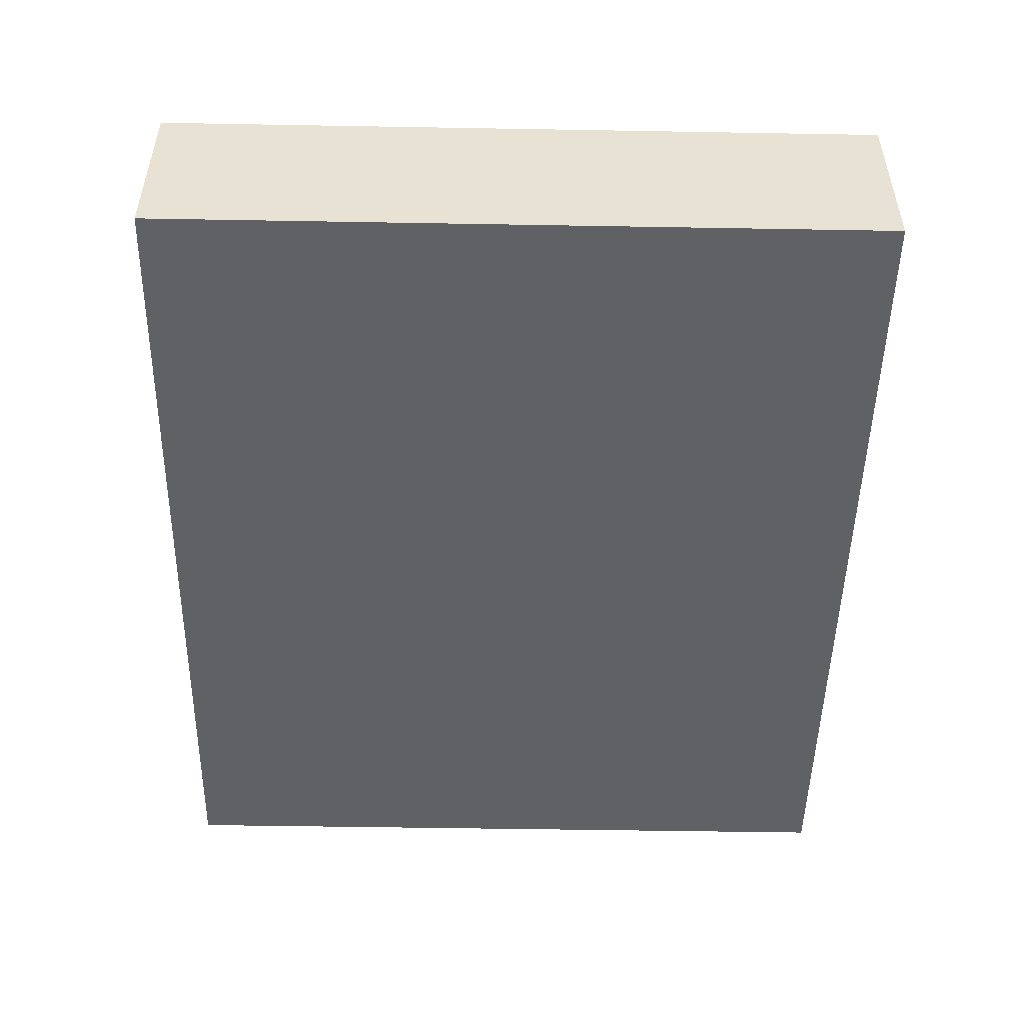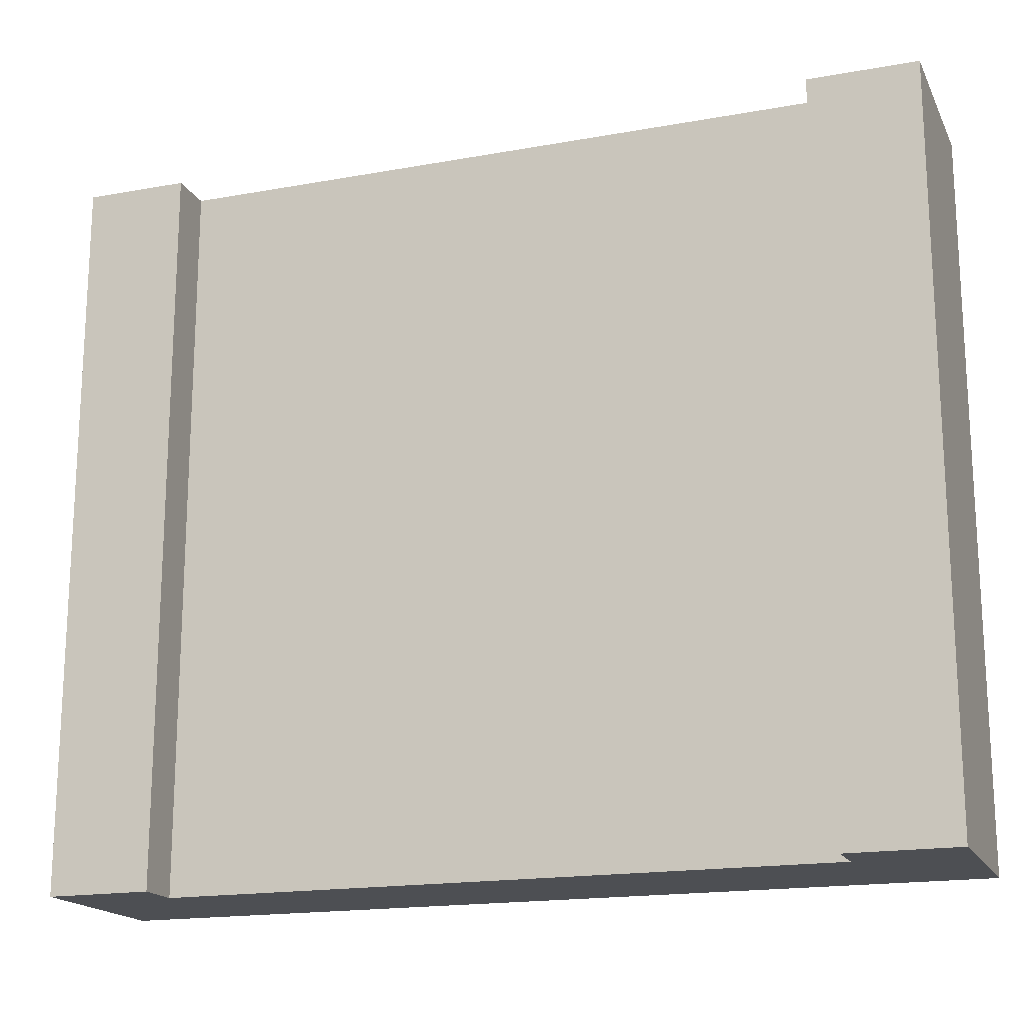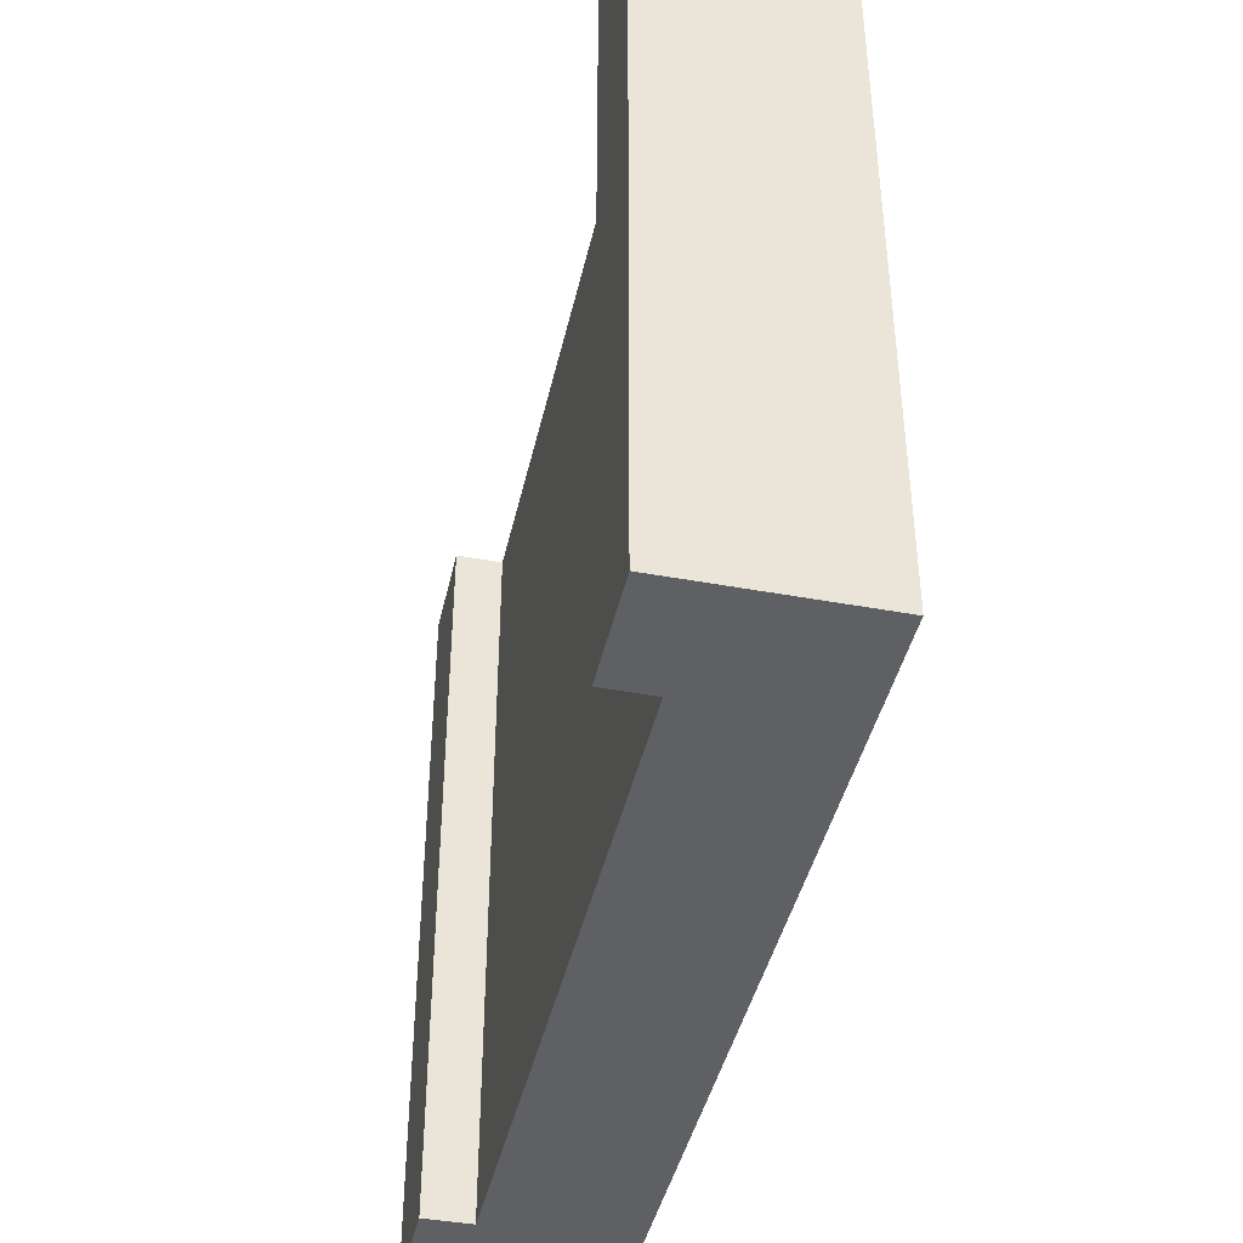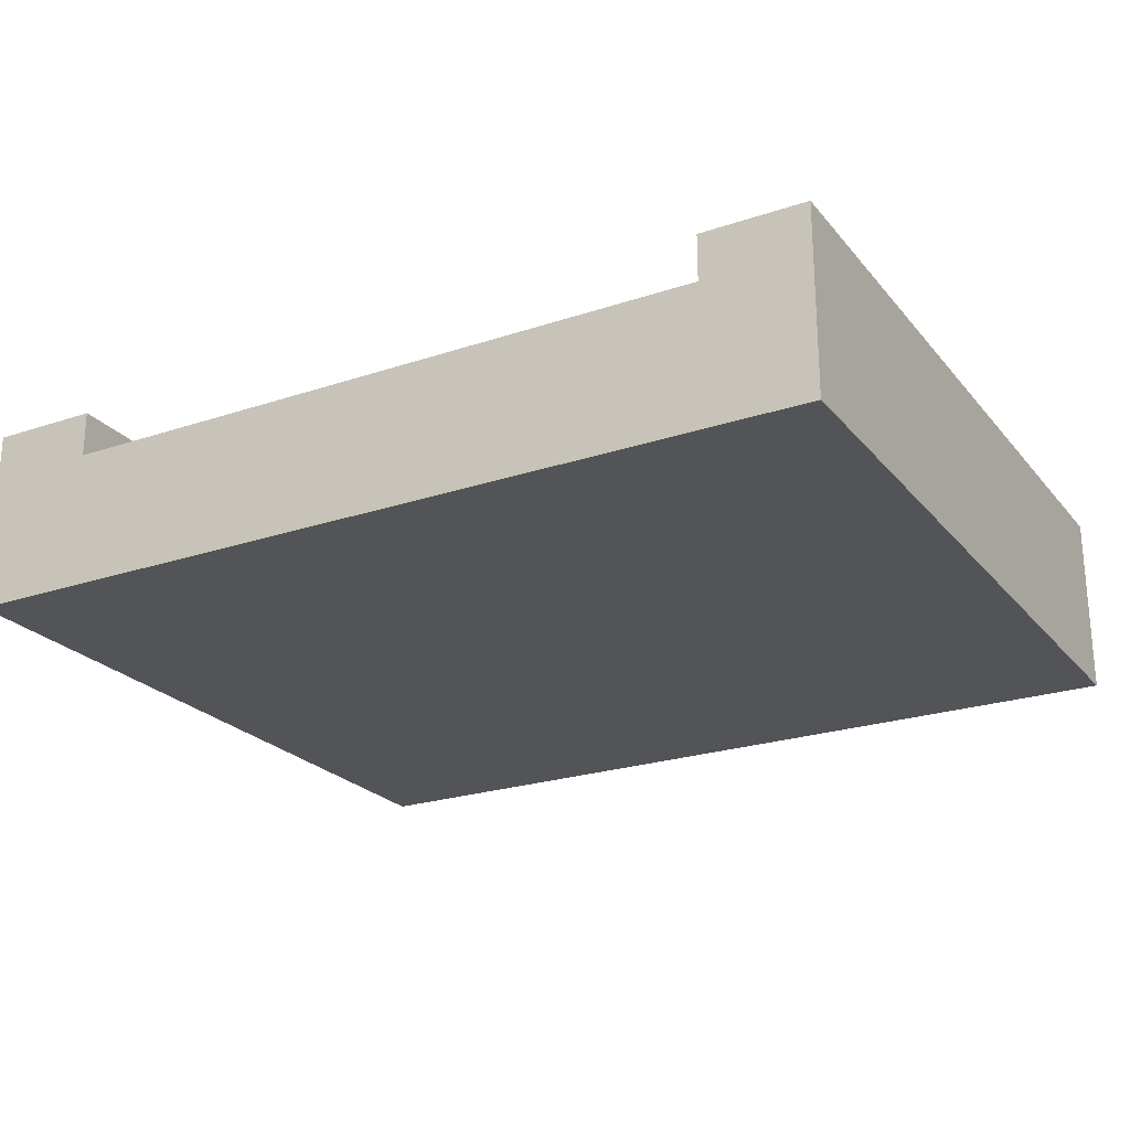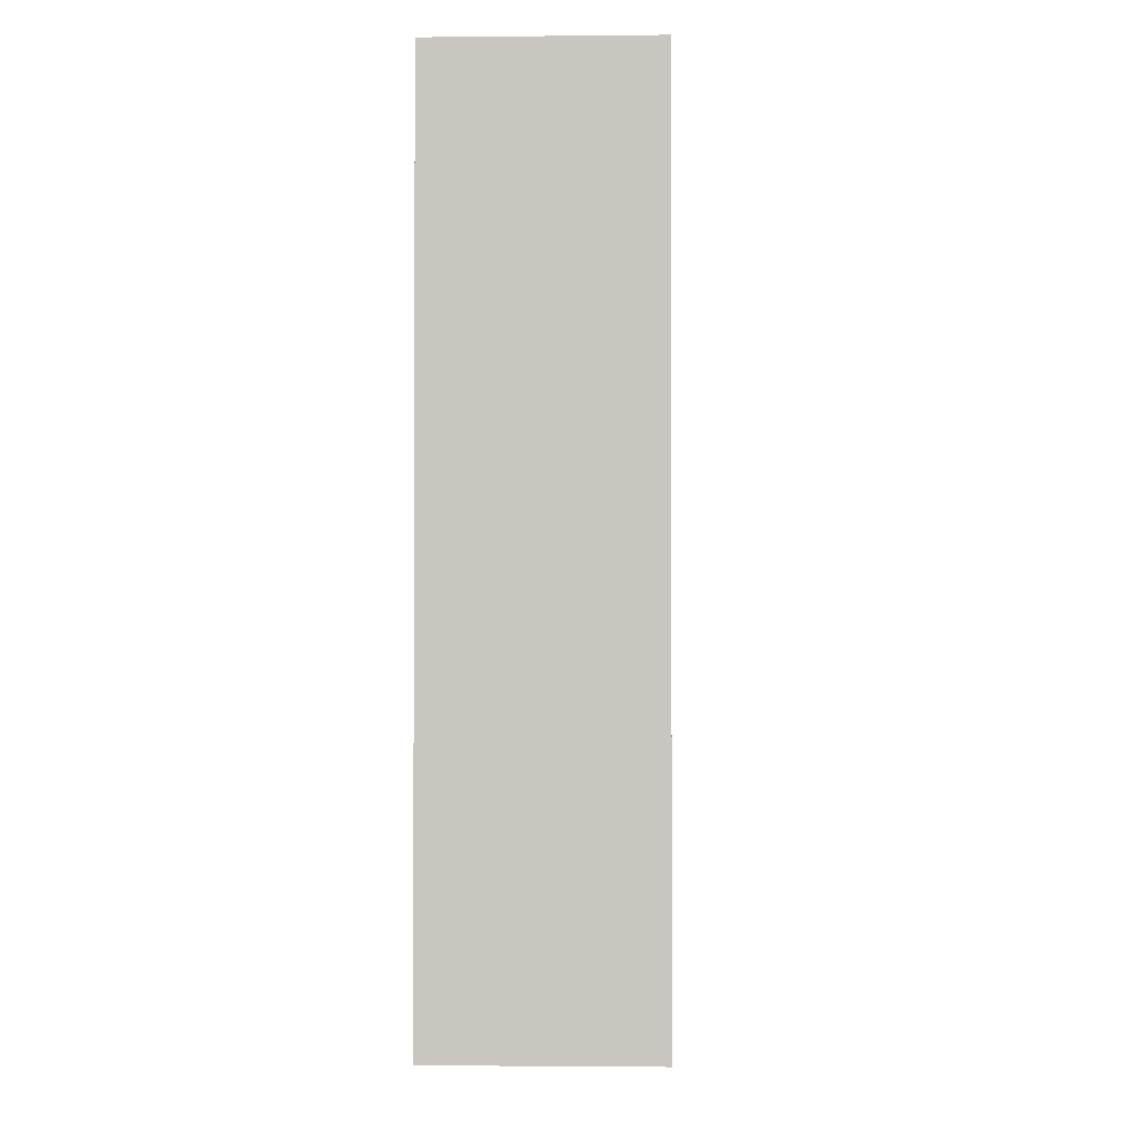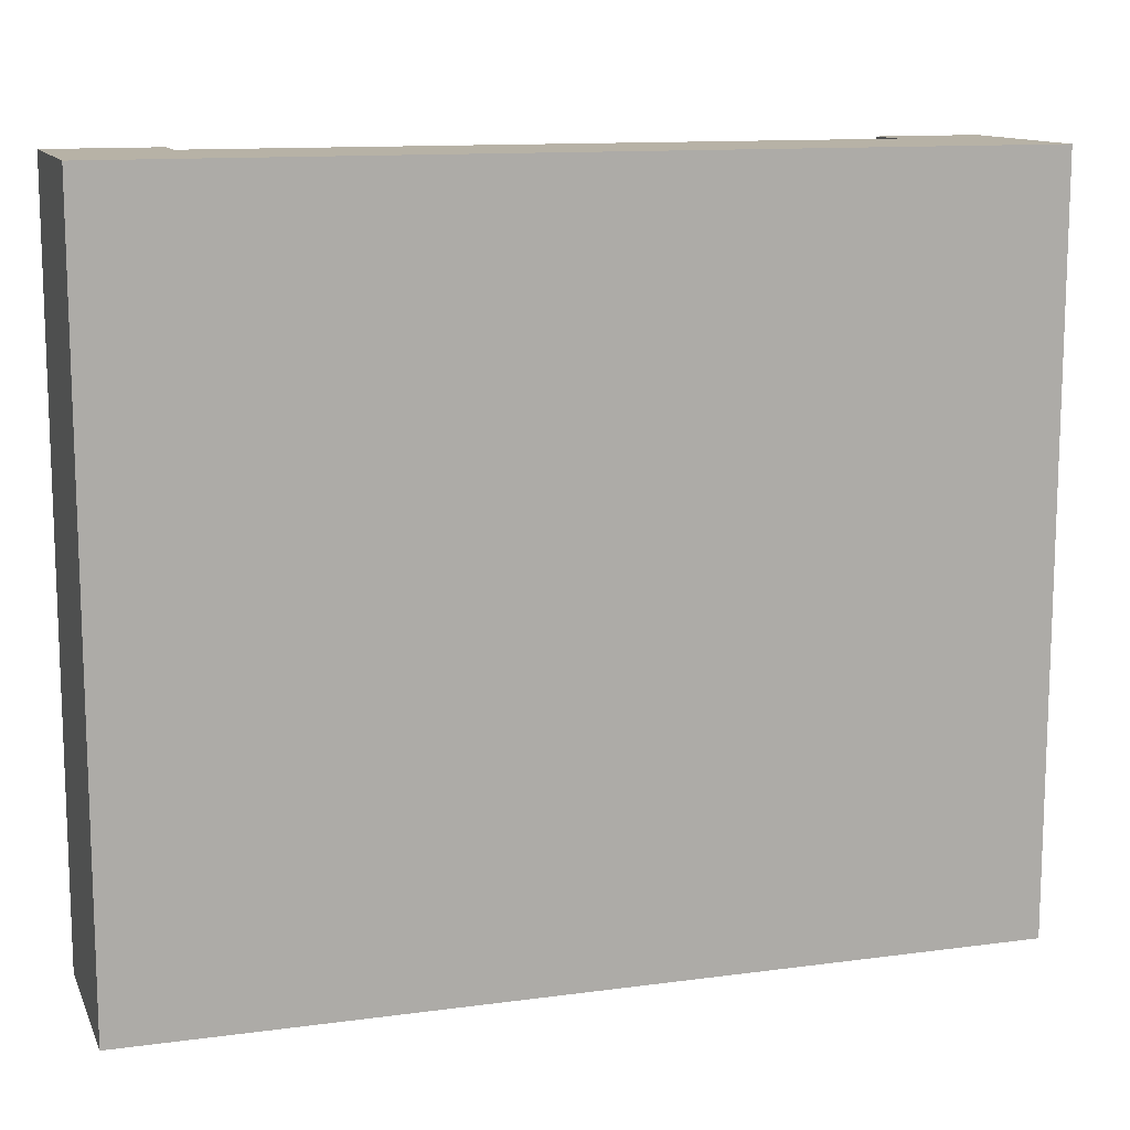
<metadata>
{"format":"obj","ext":"obj","renderer":"f3d","projection":"perspective","resolution":1024,"background":"white","views":[{"elev":-49.8,"azim":88.9,"up":"+Y"},{"elev":-17.7,"azim":-160.4,"up":"+Z"},{"elev":-42.5,"azim":-102.5,"up":"+Z"},{"elev":-23.6,"azim":29.3,"up":"+Y"},{"elev":-1.8,"azim":92.3,"up":"+Z"},{"elev":12.3,"azim":-17.5,"up":"+Z"}]}
</metadata>
<code>
o cuboid
v 1.188 6.375 1
v 1.188 6.375 -1
v 1.188 6 1
v 1.188 6 -1
v -1.188 6.375 1
v -1.188 6.375 -1
v -1.188 6 1
v -1.188 6 -1
v 0.9062 6.375 -1
v 0.9062 6.375 1
v 0.9062 6 1
v 0.9062 6 -1
v -0.8938 6.375 -1
v -0.8938 6.375 1
v -0.8938 6 1
v -0.8938 6 -1
v 1.188 6.5 -1
v 0.9062 6.5 -1
v 0.9062 6.5 1
v 1.188 6.5 1
v -1.188 6.5 1
v -0.8938 6.5 -1
v -0.8938 6.5 1
v -1.188 6.5 -1
f 2 1 3
f 2 3 4
f 7 5 6
f 7 6 8
f 21 23 22
f 21 22 24
f 8 16 15
f 8 15 7
f 7 15 14
f 7 14 5
f 6 13 16
f 6 16 8
f 17 18 19
f 17 19 20
f 1 10 11
f 1 11 3
f 3 11 12
f 3 12 4
f 4 12 9
f 4 9 2
f 9 13 14
f 9 14 10
f 10 14 15
f 10 15 11
f 11 15 16
f 11 16 12
f 12 16 13
f 12 13 9
f 18 17 2
f 18 2 9
f 19 18 9
f 19 9 10
f 20 19 10
f 20 10 1
f 17 20 1
f 17 1 2
f 23 21 5
f 23 5 14
f 22 23 14
f 22 14 13
f 24 22 13
f 24 13 6
f 21 24 6
f 21 6 5

</code>
